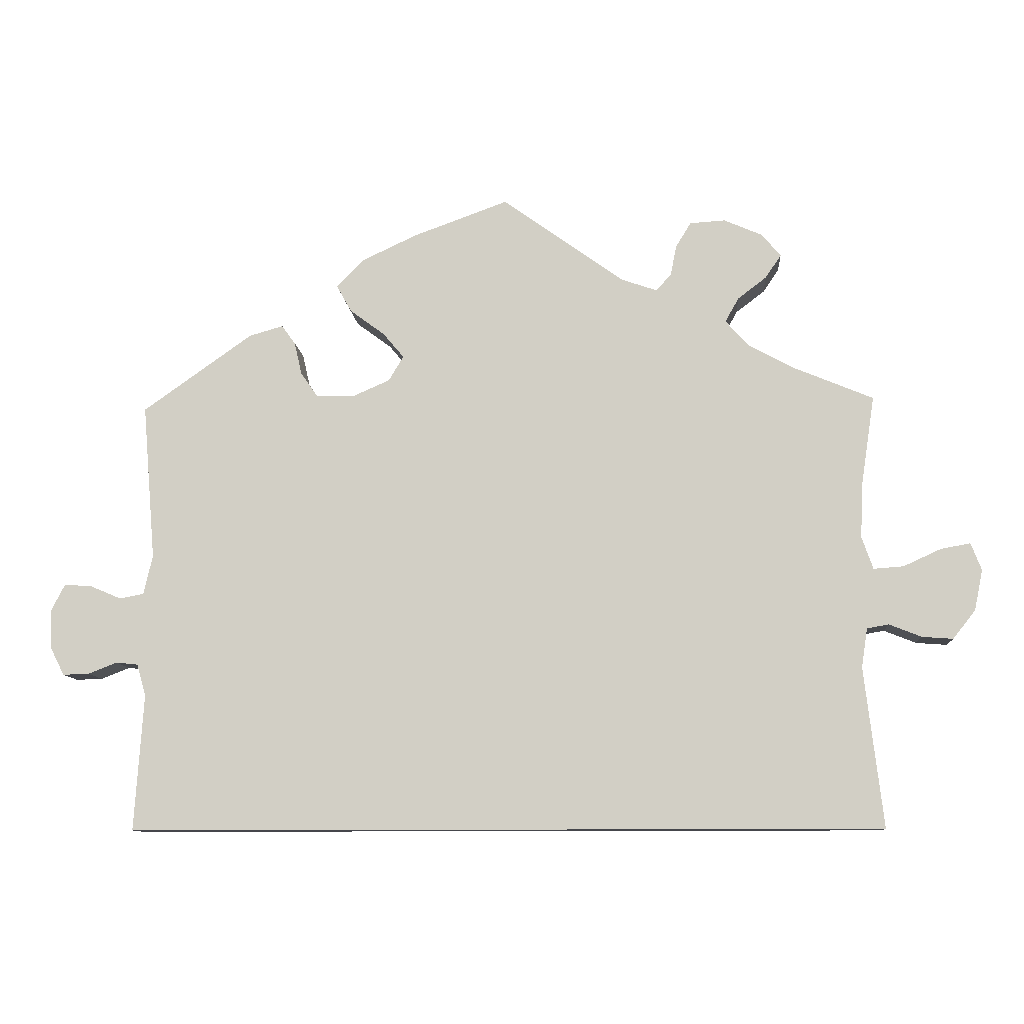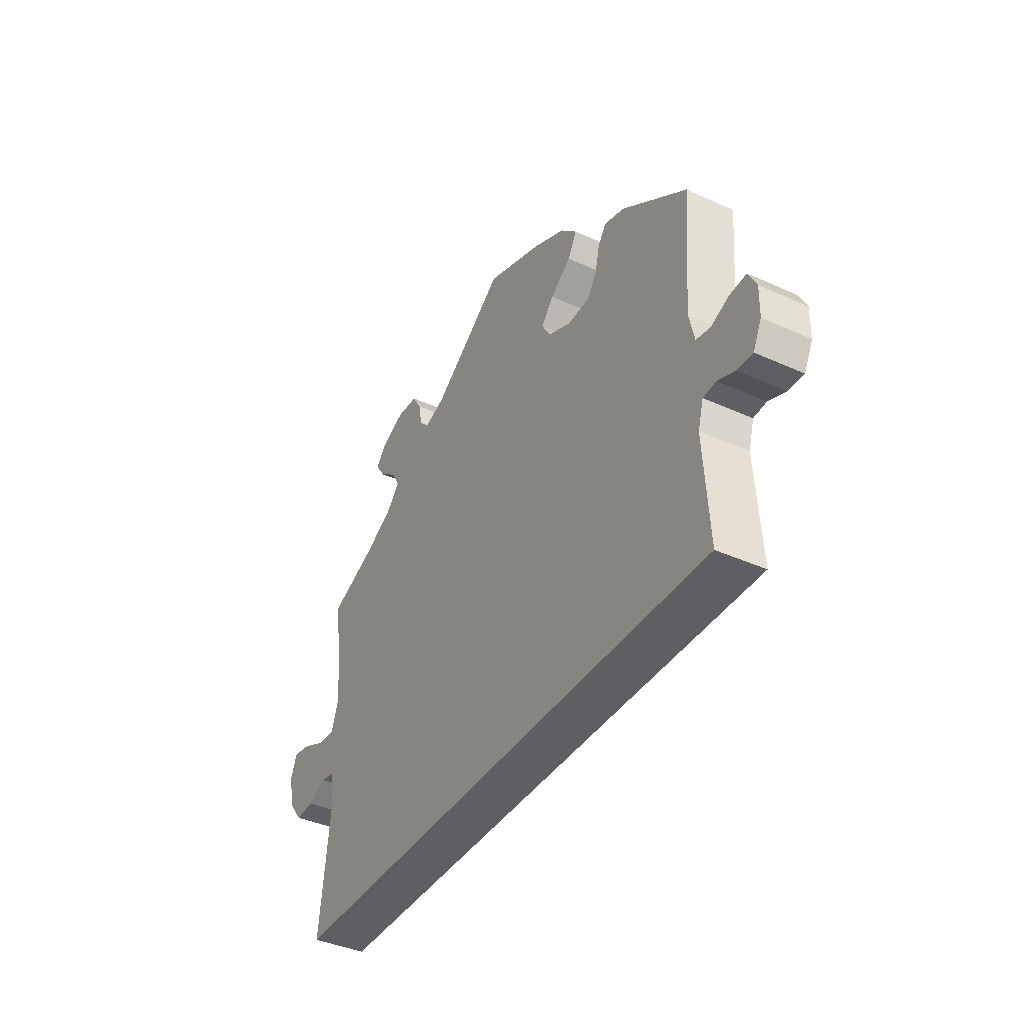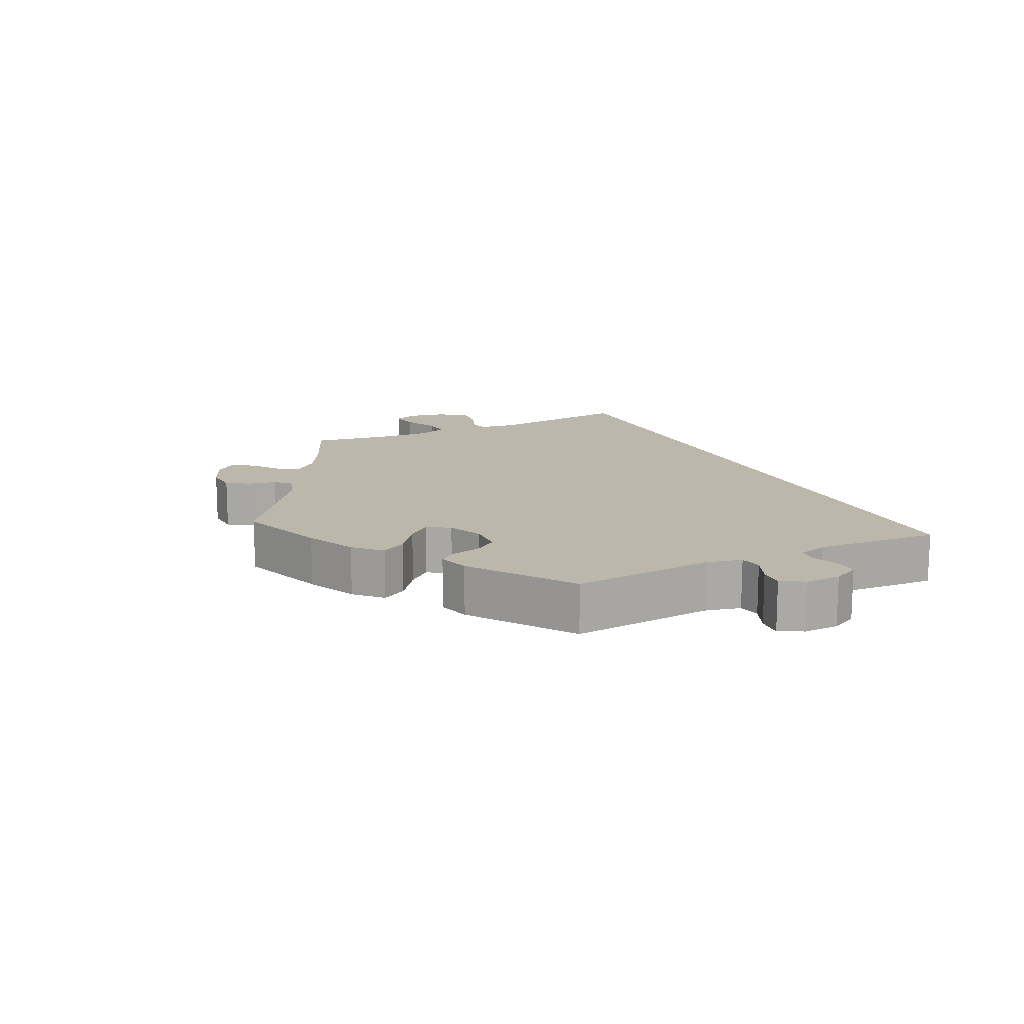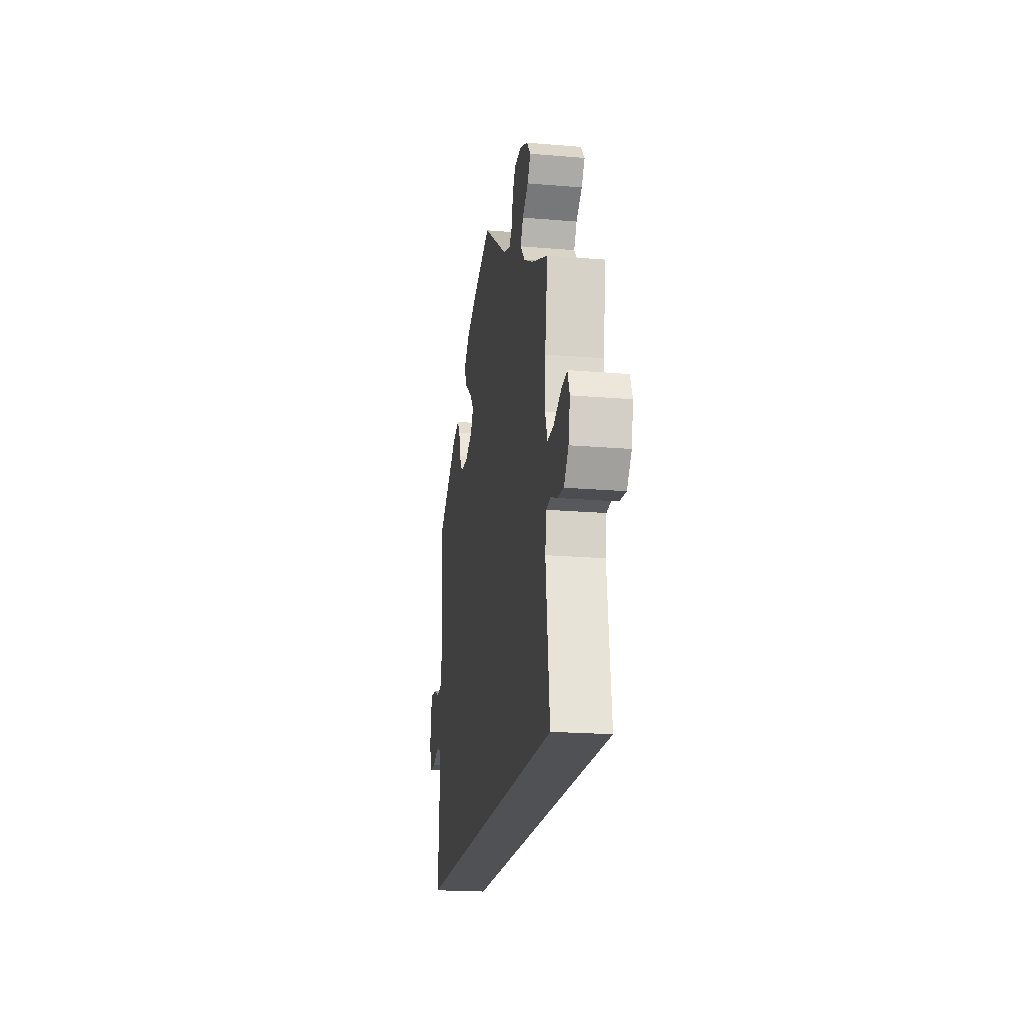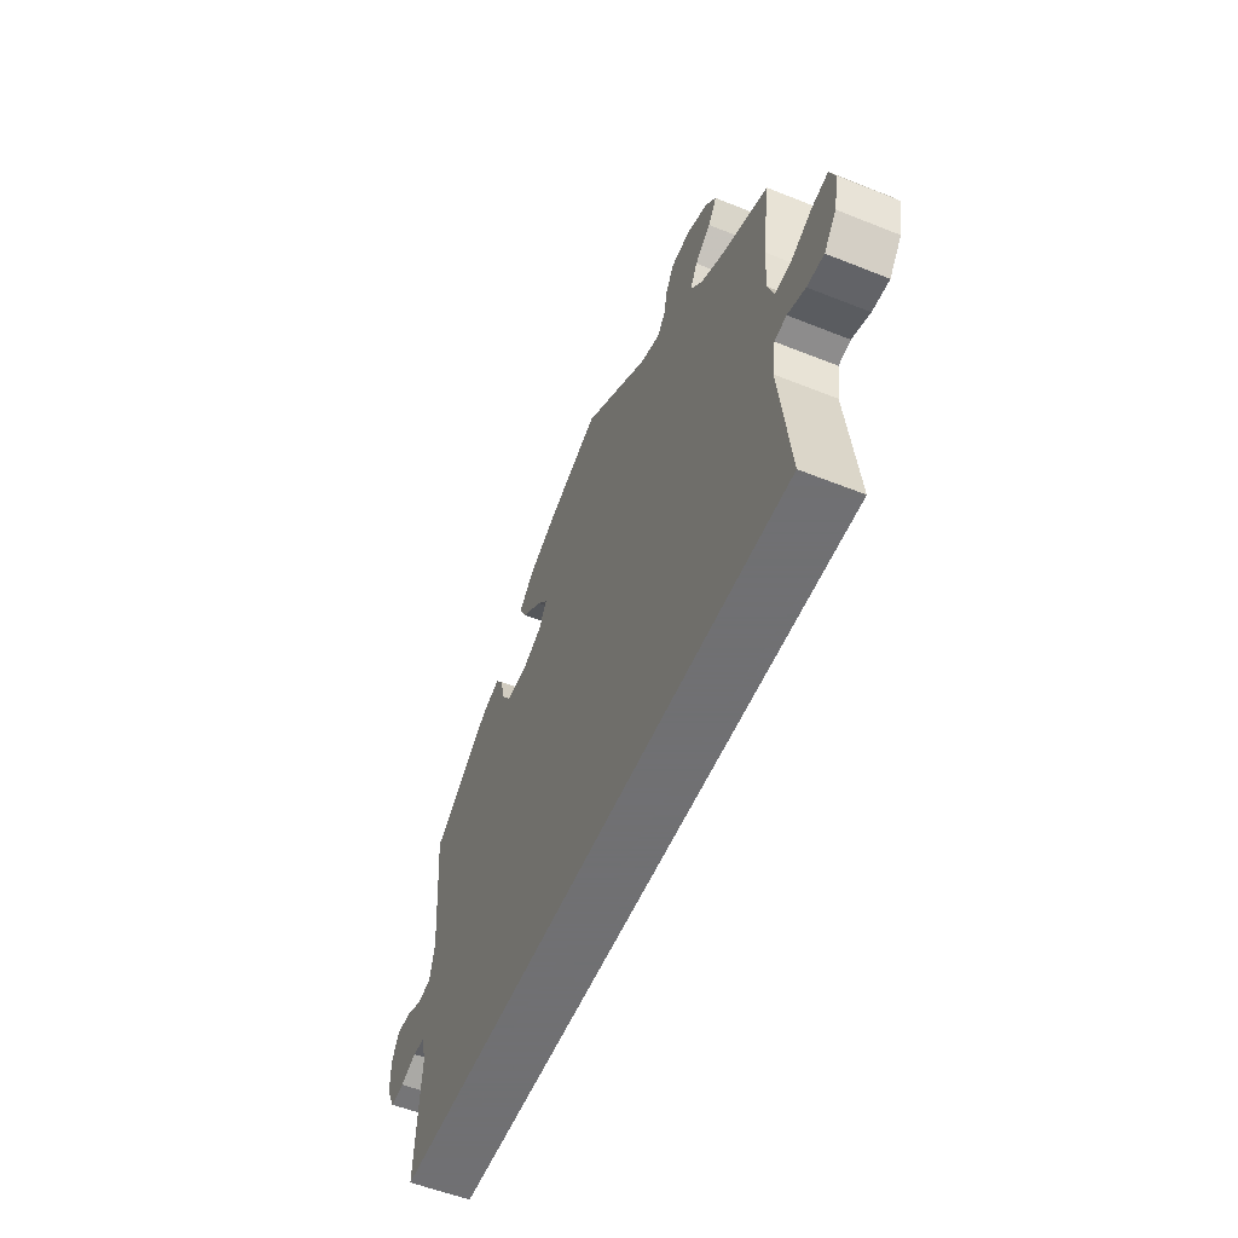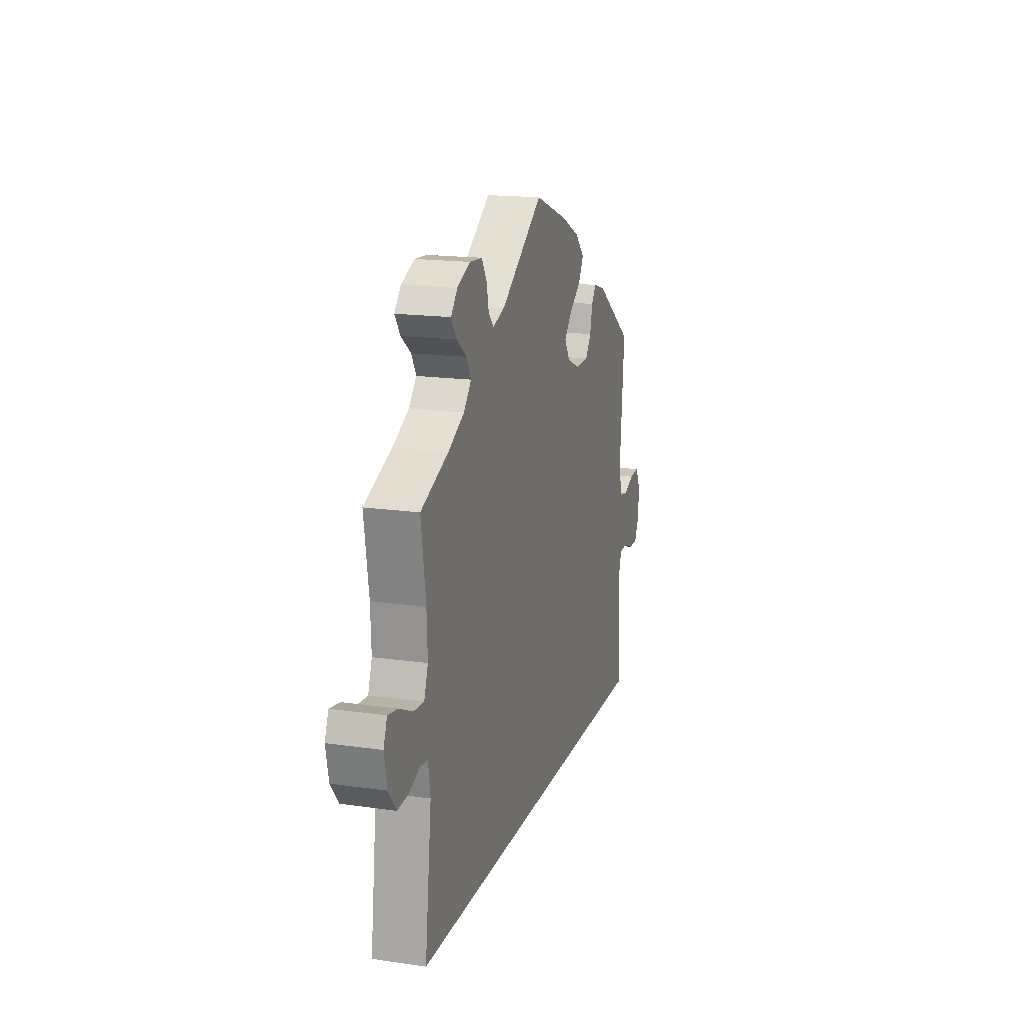
<metadata>
{"format":"obj","ext":"obj","renderer":"f3d","projection":"perspective","resolution":1024,"background":"white","views":[{"elev":-10.1,"azim":-175.9,"up":"+Z"},{"elev":-39.6,"azim":60.6,"up":"+Z"},{"elev":14.4,"azim":64.3,"up":"+Y"},{"elev":-19.9,"azim":-98.9,"up":"+Z"},{"elev":-55.0,"azim":-112.9,"up":"+Z"},{"elev":16.7,"azim":-73.7,"up":"+Z"}]}
</metadata>
<code>
v -0.501 0.07 -0.289
v -0.476 0.07 -0.077
v -0.484 0.07 -0.025
v -0.513 0.07 -0.02
v -0.556 0.07 -0.037
v -0.597 0.07 -0.04
v -0.627 0.07 -0.002
v -0.638 0.07 0.052
v -0.624 0.07 0.088
v -0.585 0.07 0.081
v -0.535 0.07 0.058
v -0.495 0.07 0.055
v -0.48 0.07 0.098
v -0.483 0.07 0.169
v -0.501 0.07 0.289
v -0.395 0.07 0.333
v -0.334 0.07 0.366
v -0.304 0.07 0.4
v -0.322 0.07 0.432
v -0.36 0.07 0.461
v -0.381 0.07 0.492
v -0.356 0.07 0.522
v -0.305 0.07 0.544
v -0.258 0.07 0.541
v -0.238 0.07 0.508
v -0.23 0.07 0.468
v -0.21 0.07 0.446
v -0.163 0.07 0.462
v -0.001 0.07 0.578
v 0.125 0.07 0.532
v 0.197 0.07 0.498
v 0.234 0.07 0.461
v 0.214 0.07 0.425
v 0.168 0.07 0.391
v 0.14 0.07 0.358
v 0.16 0.07 0.325
v 0.21 0.07 0.303
v 0.26 0.07 0.305
v 0.282 0.07 0.337
v 0.292 0.07 0.38
v 0.31 0.07 0.405
v 0.355 0.07 0.392
v 0.5 0.07 0.289
v 0.483 0.07 0.083
v 0.495 0.07 0.031
v 0.527 0.07 0.025
v 0.567 0.07 0.042
v 0.604 0.07 0.045
v 0.622 0.07 0.01
v 0.621 0.07 -0.041
v 0.602 0.07 -0.079
v 0.567 0.07 -0.078
v 0.529 0.07 -0.063
v 0.5 0.07 -0.066
v 0.488 0.07 -0.108
v 0.5 0.07 -0.289
v -0.501 0 -0.289
v -0.476 0 -0.077
v -0.484 0 -0.025
v -0.513 0 -0.02
v -0.556 0 -0.037
v -0.597 0 -0.04
v -0.627 0 -0.002
v -0.638 0 0.052
v -0.624 0 0.088
v -0.585 0 0.081
v -0.535 0 0.058
v -0.495 0 0.055
v -0.48 0 0.098
v -0.483 0 0.169
v -0.501 0 0.289
v -0.395 0 0.333
v -0.334 0 0.366
v -0.304 0 0.4
v -0.322 0 0.432
v -0.36 0 0.461
v -0.381 0 0.492
v -0.356 0 0.522
v -0.305 0 0.544
v -0.258 0 0.541
v -0.238 0 0.508
v -0.23 0 0.468
v -0.21 0 0.446
v -0.163 0 0.462
v -0.001 0 0.578
v 0.125 0 0.532
v 0.197 0 0.498
v 0.234 0 0.461
v 0.214 0 0.425
v 0.168 0 0.391
v 0.14 0 0.358
v 0.16 0 0.325
v 0.21 0 0.303
v 0.26 0 0.305
v 0.282 0 0.337
v 0.292 0 0.38
v 0.31 0 0.405
v 0.355 0 0.392
v 0.5 0 0.289
v 0.483 0 0.083
v 0.495 0 0.031
v 0.527 0 0.025
v 0.567 0 0.042
v 0.604 0 0.045
v 0.622 0 0.01
v 0.621 0 -0.041
v 0.602 0 -0.079
v 0.567 0 -0.078
v 0.529 0 -0.063
v 0.5 0 -0.066
v 0.488 0 -0.108
v 0.5 0 -0.289
f 55 56 1 2
f 54 55 2 3
f 53 54 3 4
f 50 51 52 53
f 50 53 4
f 49 50 4
f 46 47 48 49
f 46 49 4
f 45 46 4
f 44 45 4
f 43 44 4
f 39 40 41 42
f 38 39 42 43
f 37 38 43 4
f 31 32 33 34
f 31 34 35
f 28 29 30 31
f 27 28 31 35
f 23 24 25 26
f 23 26 27
f 22 23 27
f 19 20 21 22
f 18 19 22 27
f 17 18 27 35
f 14 15 16
f 13 14 16 17
f 12 13 17 35
f 8 9 10 11
f 8 11 12
f 7 8 12
f 6 7 12
f 36 37 4 5
f 12 35 36
f 5 6 12 36
f 58 57 112 111
f 59 58 111 110
f 60 59 110 109
f 109 108 107 106
f 60 109 106
f 60 106 105
f 105 104 103 102
f 60 105 102
f 60 102 101
f 60 101 100
f 60 100 99
f 98 97 96 95
f 99 98 95 94
f 60 99 94 93
f 90 89 88 87
f 91 90 87
f 87 86 85 84
f 91 87 84 83
f 82 81 80 79
f 83 82 79
f 83 79 78
f 78 77 76 75
f 83 78 75 74
f 91 83 74 73
f 72 71 70
f 73 72 70 69
f 91 73 69 68
f 67 66 65 64
f 68 67 64
f 68 64 63
f 68 63 62
f 61 60 93 92
f 92 91 68
f 92 68 62 61
f 1 57 58 2
f 2 58 59 3
f 3 59 60 4
f 4 60 61 5
f 5 61 62 6
f 6 62 63 7
f 7 63 64 8
f 8 64 65 9
f 9 65 66 10
f 10 66 67 11
f 11 67 68 12
f 12 68 69 13
f 13 69 70 14
f 14 70 71 15
f 15 71 72 16
f 16 72 73 17
f 17 73 74 18
f 18 74 75 19
f 19 75 76 20
f 20 76 77 21
f 21 77 78 22
f 22 78 79 23
f 23 79 80 24
f 24 80 81 25
f 25 81 82 26
f 26 82 83 27
f 27 83 84 28
f 28 84 85 29
f 29 85 86 30
f 30 86 87 31
f 31 87 88 32
f 32 88 89 33
f 33 89 90 34
f 34 90 91 35
f 35 91 92 36
f 36 92 93 37
f 37 93 94 38
f 38 94 95 39
f 39 95 96 40
f 40 96 97 41
f 41 97 98 42
f 42 98 99 43
f 43 99 100 44
f 44 100 101 45
f 45 101 102 46
f 46 102 103 47
f 47 103 104 48
f 48 104 105 49
f 49 105 106 50
f 50 106 107 51
f 51 107 108 52
f 52 108 109 53
f 53 109 110 54
f 54 110 111 55
f 55 111 112 56
f 56 112 57 1

</code>
